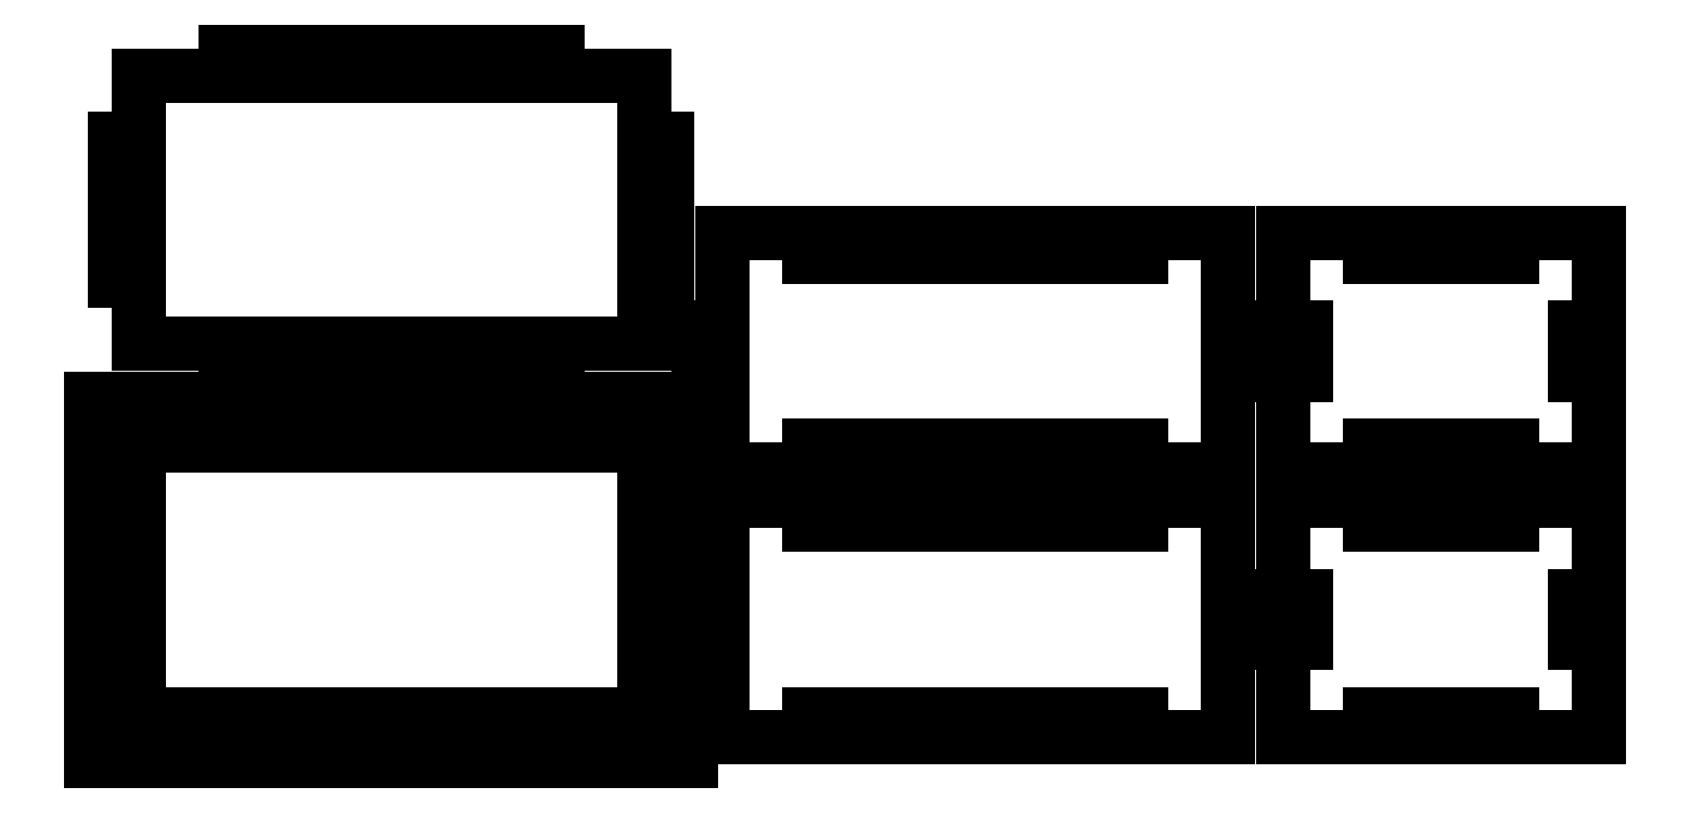
<metadata>
{"format":"dxf","ext":"dxf","renderer":"ezdxf+matplotlib","layout":"modelspace","background":"white","min_lineweight":24,"dpi":150}
</metadata>
<code>
0
SECTION
2
ENTITIES
0
LINE
8
0
10
20
20
50
11
26
21
50
0
LINE
8
0
10
26
20
50
11
26
21
47
0
LINE
8
0
10
26
20
47
11
32
21
47
0
LINE
8
0
10
32
20
47
11
32
21
50
0
LINE
8
0
10
32
20
50
11
38
21
50
0
LINE
8
0
10
38
20
50
11
38
21
47
0
LINE
8
0
10
38
20
47
11
44
21
47
0
LINE
8
0
10
44
20
47
11
44
21
50
0
LINE
8
0
10
44
20
50
11
50
21
50
0
LINE
8
0
10
50
20
50
11
50
21
47
0
LINE
8
0
10
50
20
47
11
56
21
47
0
LINE
8
0
10
56
20
47
11
56
21
50
0
LINE
8
0
10
56
20
50
11
67
21
50
0
LINE
8
0
10
67
20
50
11
67
21
58
0
LINE
8
0
10
67
20
58
11
70
21
58
0
LINE
8
0
10
70
20
58
11
70
21
64
0
LINE
8
0
10
70
20
64
11
67
21
64
0
LINE
8
0
10
67
20
64
11
67
21
70
0
LINE
8
0
10
67
20
70
11
70
21
70
0
LINE
8
0
10
70
20
70
11
70
21
76
0
LINE
8
0
10
70
20
76
11
67
21
76
0
LINE
8
0
10
67
20
76
11
67
21
84
0
LINE
8
0
10
67
20
84
11
56
21
84
0
LINE
8
0
10
56
20
84
11
56
21
87
0
LINE
8
0
10
56
20
87
11
50
21
87
0
LINE
8
0
10
50
20
87
11
50
21
84
0
LINE
8
0
10
50
20
84
11
44
21
84
0
LINE
8
0
10
44
20
84
11
44
21
87
0
LINE
8
0
10
44
20
87
11
38
21
87
0
LINE
8
0
10
38
20
87
11
38
21
84
0
LINE
8
0
10
38
20
84
11
32
21
84
0
LINE
8
0
10
32
20
84
11
32
21
87
0
LINE
8
0
10
32
20
87
11
26
21
87
0
LINE
8
0
10
26
20
87
11
26
21
84
0
LINE
8
0
10
26
20
84
11
20
21
84
0
LINE
8
0
10
20
20
84
11
20
21
87
0
LINE
8
0
10
20
20
87
11
14
21
87
0
LINE
8
0
10
14
20
87
11
14
21
84
0
LINE
8
0
10
14
20
84
11
3
21
84
0
LINE
8
0
10
3
20
84
11
3
21
76
0
LINE
8
0
10
3
20
76
11
0
21
76
0
LINE
8
0
10
0
20
76
11
0
21
70
0
LINE
8
0
10
0
20
70
11
3
21
70
0
LINE
8
0
10
3
20
70
11
3
21
64
0
LINE
8
0
10
3
20
64
11
0
21
64
0
LINE
8
0
10
0
20
64
11
0
21
58
0
LINE
8
0
10
0
20
58
11
3
21
58
0
LINE
8
0
10
3
20
58
11
3
21
50
0
LINE
8
0
10
3
20
50
11
14
21
50
0
LINE
8
0
10
14
20
50
11
14
21
47
0
LINE
8
0
10
14
20
47
11
20
21
47
0
LINE
8
0
10
20
20
47
11
20
21
50
0
LINE
8
0
10
159
20
37
11
165
21
37
0
LINE
8
0
10
165
20
37
11
165
21
34
0
LINE
8
0
10
165
20
34
11
171
21
34
0
LINE
8
0
10
171
20
34
11
171
21
37
0
LINE
8
0
10
171
20
37
11
177
21
37
0
LINE
8
0
10
177
20
37
11
177
21
34
0
LINE
8
0
10
177
20
34
11
188
21
34
0
LINE
8
0
10
188
20
34
11
188
21
64
0
LINE
8
0
10
188
20
64
11
177
21
64
0
LINE
8
0
10
177
20
64
11
177
21
61
0
LINE
8
0
10
177
20
61
11
171
21
61
0
LINE
8
0
10
171
20
61
11
171
21
64
0
LINE
8
0
10
171
20
64
11
165
21
64
0
LINE
8
0
10
165
20
64
11
165
21
61
0
LINE
8
0
10
165
20
61
11
159
21
61
0
LINE
8
0
10
159
20
61
11
159
21
64
0
LINE
8
0
10
159
20
64
11
148
21
64
0
LINE
8
0
10
148
20
64
11
148
21
52
0
LINE
8
0
10
148
20
52
11
151
21
52
0
LINE
8
0
10
151
20
52
11
151
21
46
0
LINE
8
0
10
151
20
46
11
148
21
46
0
LINE
8
0
10
148
20
46
11
148
21
34
0
LINE
8
0
10
148
20
34
11
159
21
34
0
LINE
8
0
10
159
20
34
11
159
21
37
0
LINE
8
0
10
185
20
46
11
185
21
52
0
LINE
8
0
10
185
20
52
11
188
21
52
0
LINE
8
0
10
188
20
52
11
188
21
46
0
LINE
8
0
10
188
20
46
11
185
21
46
0
LINE
8
0
10
88
20
37
11
94
21
37
0
LINE
8
0
10
94
20
37
11
94
21
34
0
LINE
8
0
10
94
20
34
11
100
21
34
0
LINE
8
0
10
100
20
34
11
100
21
37
0
LINE
8
0
10
100
20
37
11
106
21
37
0
LINE
8
0
10
106
20
37
11
106
21
34
0
LINE
8
0
10
106
20
34
11
112
21
34
0
LINE
8
0
10
112
20
34
11
112
21
37
0
LINE
8
0
10
112
20
37
11
118
21
37
0
LINE
8
0
10
118
20
37
11
118
21
34
0
LINE
8
0
10
118
20
34
11
124
21
34
0
LINE
8
0
10
124
20
34
11
124
21
37
0
LINE
8
0
10
124
20
37
11
130
21
37
0
LINE
8
0
10
130
20
37
11
130
21
34
0
LINE
8
0
10
130
20
34
11
141
21
34
0
LINE
8
0
10
141
20
34
11
141
21
46
0
LINE
8
0
10
141
20
46
11
144
21
46
0
LINE
8
0
10
144
20
46
11
144
21
52
0
LINE
8
0
10
144
20
52
11
141
21
52
0
LINE
8
0
10
141
20
52
11
141
21
64
0
LINE
8
0
10
141
20
64
11
130
21
64
0
LINE
8
0
10
130
20
64
11
130
21
61
0
LINE
8
0
10
130
20
61
11
124
21
61
0
LINE
8
0
10
124
20
61
11
124
21
64
0
LINE
8
0
10
124
20
64
11
118
21
64
0
LINE
8
0
10
118
20
64
11
118
21
61
0
LINE
8
0
10
118
20
61
11
112
21
61
0
LINE
8
0
10
112
20
61
11
112
21
64
0
LINE
8
0
10
112
20
64
11
106
21
64
0
LINE
8
0
10
106
20
64
11
106
21
61
0
LINE
8
0
10
106
20
61
11
100
21
61
0
LINE
8
0
10
100
20
61
11
100
21
64
0
LINE
8
0
10
100
20
64
11
94
21
64
0
LINE
8
0
10
94
20
64
11
94
21
61
0
LINE
8
0
10
94
20
61
11
88
21
61
0
LINE
8
0
10
88
20
61
11
88
21
64
0
LINE
8
0
10
88
20
64
11
77
21
64
0
LINE
8
0
10
77
20
64
11
77
21
52
0
LINE
8
0
10
77
20
52
11
74
21
52
0
LINE
8
0
10
74
20
52
11
74
21
46
0
LINE
8
0
10
74
20
46
11
77
21
46
0
LINE
8
0
10
77
20
46
11
77
21
34
0
LINE
8
0
10
77
20
34
11
88
21
34
0
LINE
8
0
10
88
20
34
11
88
21
37
0
LINE
8
0
10
73
20
43
11
-3
21
43
0
LINE
8
0
10
-3
20
43
11
-3
21
-3
0
LINE
8
0
10
-3
20
-3
11
73
21
-3
0
LINE
8
0
10
73
20
-3
11
73
21
43
0
LINE
8
0
10
32
20
37
11
32
21
40
0
LINE
8
0
10
32
20
40
11
38
21
40
0
LINE
8
0
10
38
20
40
11
38
21
37
0
LINE
8
0
10
38
20
37
11
32
21
37
0
LINE
8
0
10
44
20
37
11
44
21
40
0
LINE
8
0
10
44
20
40
11
50
21
40
0
LINE
8
0
10
50
20
40
11
50
21
37
0
LINE
8
0
10
50
20
37
11
44
21
37
0
LINE
8
0
10
20
20
37
11
20
21
40
0
LINE
8
0
10
20
20
40
11
26
21
40
0
LINE
8
0
10
26
20
40
11
26
21
37
0
LINE
8
0
10
26
20
37
11
20
21
37
0
LINE
8
0
10
0
20
29
11
0
21
40
0
LINE
8
0
10
0
20
40
11
14
21
40
0
LINE
8
0
10
14
20
40
11
14
21
37
0
LINE
8
0
10
14
20
37
11
3
21
37
0
LINE
8
0
10
3
20
37
11
3
21
29
0
LINE
8
0
10
3
20
29
11
0
21
29
0
LINE
8
0
10
67
20
29
11
67
21
37
0
LINE
8
0
10
67
20
37
11
56
21
37
0
LINE
8
0
10
56
20
37
11
56
21
40
0
LINE
8
0
10
56
20
40
11
70
21
40
0
LINE
8
0
10
70
20
40
11
70
21
29
0
LINE
8
0
10
70
20
29
11
67
21
29
0
LINE
8
0
10
67
20
17
11
67
21
23
0
LINE
8
0
10
67
20
23
11
70
21
23
0
LINE
8
0
10
70
20
23
11
70
21
17
0
LINE
8
0
10
70
20
17
11
67
21
17
0
LINE
8
0
10
0
20
17
11
0
21
23
0
LINE
8
0
10
0
20
23
11
3
21
23
0
LINE
8
0
10
3
20
23
11
3
21
17
0
LINE
8
0
10
3
20
17
11
0
21
17
0
LINE
8
0
10
56
20
0
11
56
21
3
0
LINE
8
0
10
56
20
3
11
67
21
3
0
LINE
8
0
10
67
20
3
11
67
21
11
0
LINE
8
0
10
67
20
11
11
70
21
11
0
LINE
8
0
10
70
20
11
11
70
21
0
0
LINE
8
0
10
70
20
0
11
56
21
0
0
LINE
8
0
10
0
20
0
11
0
21
11
0
LINE
8
0
10
0
20
11
11
3
21
11
0
LINE
8
0
10
3
20
11
11
3
21
3
0
LINE
8
0
10
3
20
3
11
14
21
3
0
LINE
8
0
10
14
20
3
11
14
21
0
0
LINE
8
0
10
14
20
0
11
0
21
0
0
LINE
8
0
10
20
20
0
11
20
21
3
0
LINE
8
0
10
20
20
3
11
26
21
3
0
LINE
8
0
10
26
20
3
11
26
21
0
0
LINE
8
0
10
26
20
0
11
20
21
0
0
LINE
8
0
10
32
20
0
11
32
21
3
0
LINE
8
0
10
32
20
3
11
38
21
3
0
LINE
8
0
10
38
20
3
11
38
21
0
0
LINE
8
0
10
38
20
0
11
32
21
0
0
LINE
8
0
10
44
20
0
11
44
21
3
0
LINE
8
0
10
44
20
3
11
50
21
3
0
LINE
8
0
10
50
20
3
11
50
21
0
0
LINE
8
0
10
50
20
0
11
44
21
0
0
LINE
8
0
10
159
20
3
11
165
21
3
0
LINE
8
0
10
165
20
3
11
165
21
0
0
LINE
8
0
10
165
20
0
11
171
21
0
0
LINE
8
0
10
171
20
0
11
171
21
3
0
LINE
8
0
10
171
20
3
11
177
21
3
0
LINE
8
0
10
177
20
3
11
177
21
0
0
LINE
8
0
10
177
20
0
11
188
21
0
0
LINE
8
0
10
188
20
0
11
188
21
30
0
LINE
8
0
10
188
20
30
11
177
21
30
0
LINE
8
0
10
177
20
30
11
177
21
27
0
LINE
8
0
10
177
20
27
11
171
21
27
0
LINE
8
0
10
171
20
27
11
171
21
30
0
LINE
8
0
10
171
20
30
11
165
21
30
0
LINE
8
0
10
165
20
30
11
165
21
27
0
LINE
8
0
10
165
20
27
11
159
21
27
0
LINE
8
0
10
159
20
27
11
159
21
30
0
LINE
8
0
10
159
20
30
11
148
21
30
0
LINE
8
0
10
148
20
30
11
148
21
18
0
LINE
8
0
10
148
20
18
11
151
21
18
0
LINE
8
0
10
151
20
18
11
151
21
12
0
LINE
8
0
10
151
20
12
11
148
21
12
0
LINE
8
0
10
148
20
12
11
148
21
0
0
LINE
8
0
10
148
20
0
11
159
21
0
0
LINE
8
0
10
159
20
0
11
159
21
3
0
LINE
8
0
10
185
20
12
11
185
21
18
0
LINE
8
0
10
185
20
18
11
188
21
18
0
LINE
8
0
10
188
20
18
11
188
21
12
0
LINE
8
0
10
188
20
12
11
185
21
12
0
LINE
8
0
10
88
20
3
11
94
21
3
0
LINE
8
0
10
94
20
3
11
94
21
0
0
LINE
8
0
10
94
20
0
11
100
21
0
0
LINE
8
0
10
100
20
0
11
100
21
3
0
LINE
8
0
10
100
20
3
11
106
21
3
0
LINE
8
0
10
106
20
3
11
106
21
0
0
LINE
8
0
10
106
20
0
11
112
21
0
0
LINE
8
0
10
112
20
0
11
112
21
3
0
LINE
8
0
10
112
20
3
11
118
21
3
0
LINE
8
0
10
118
20
3
11
118
21
0
0
LINE
8
0
10
118
20
0
11
124
21
0
0
LINE
8
0
10
124
20
0
11
124
21
3
0
LINE
8
0
10
124
20
3
11
130
21
3
0
LINE
8
0
10
130
20
3
11
130
21
0
0
LINE
8
0
10
130
20
0
11
141
21
0
0
LINE
8
0
10
141
20
0
11
141
21
12
0
LINE
8
0
10
141
20
12
11
144
21
12
0
LINE
8
0
10
144
20
12
11
144
21
18
0
LINE
8
0
10
144
20
18
11
141
21
18
0
LINE
8
0
10
141
20
18
11
141
21
30
0
LINE
8
0
10
141
20
30
11
130
21
30
0
LINE
8
0
10
130
20
30
11
130
21
27
0
LINE
8
0
10
130
20
27
11
124
21
27
0
LINE
8
0
10
124
20
27
11
124
21
30
0
LINE
8
0
10
124
20
30
11
118
21
30
0
LINE
8
0
10
118
20
30
11
118
21
27
0
LINE
8
0
10
118
20
27
11
112
21
27
0
LINE
8
0
10
112
20
27
11
112
21
30
0
LINE
8
0
10
112
20
30
11
106
21
30
0
LINE
8
0
10
106
20
30
11
106
21
27
0
LINE
8
0
10
106
20
27
11
100
21
27
0
LINE
8
0
10
100
20
27
11
100
21
30
0
LINE
8
0
10
100
20
30
11
94
21
30
0
LINE
8
0
10
94
20
30
11
94
21
27
0
LINE
8
0
10
94
20
27
11
88
21
27
0
LINE
8
0
10
88
20
27
11
88
21
30
0
LINE
8
0
10
88
20
30
11
77
21
30
0
LINE
8
0
10
77
20
30
11
77
21
18
0
LINE
8
0
10
77
20
18
11
74
21
18
0
LINE
8
0
10
74
20
18
11
74
21
12
0
LINE
8
0
10
74
20
12
11
77
21
12
0
LINE
8
0
10
77
20
12
11
77
21
0
0
LINE
8
0
10
77
20
0
11
88
21
0
0
LINE
8
0
10
88
20
0
11
88
21
3
0
ENDSEC
0
EOF

</code>
